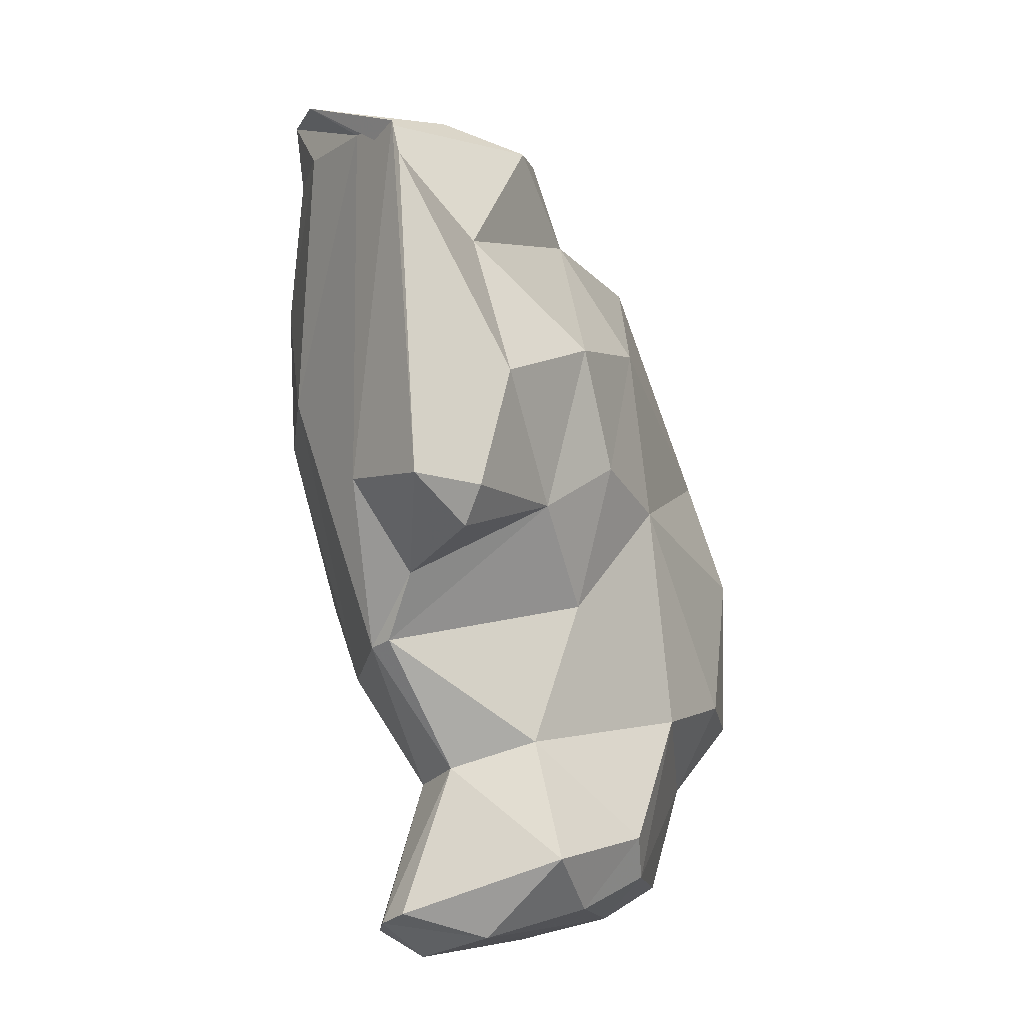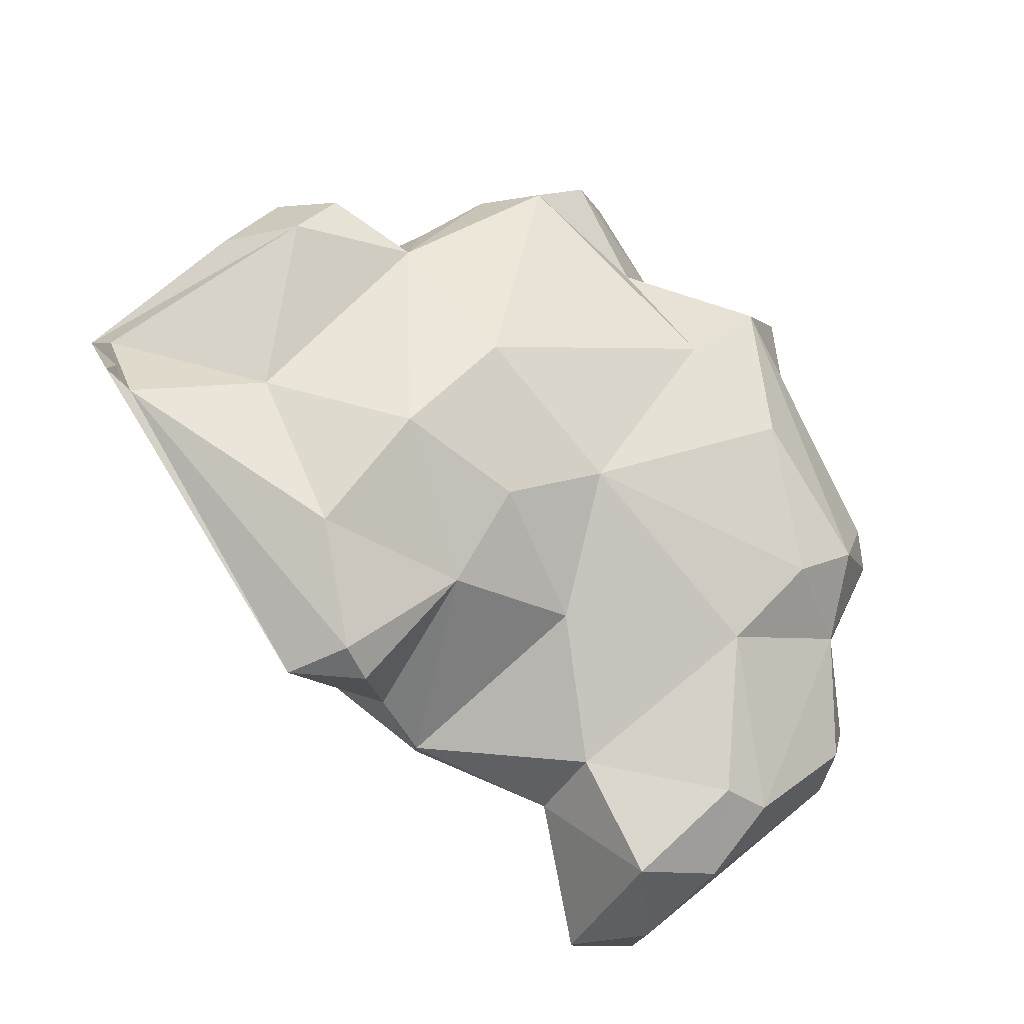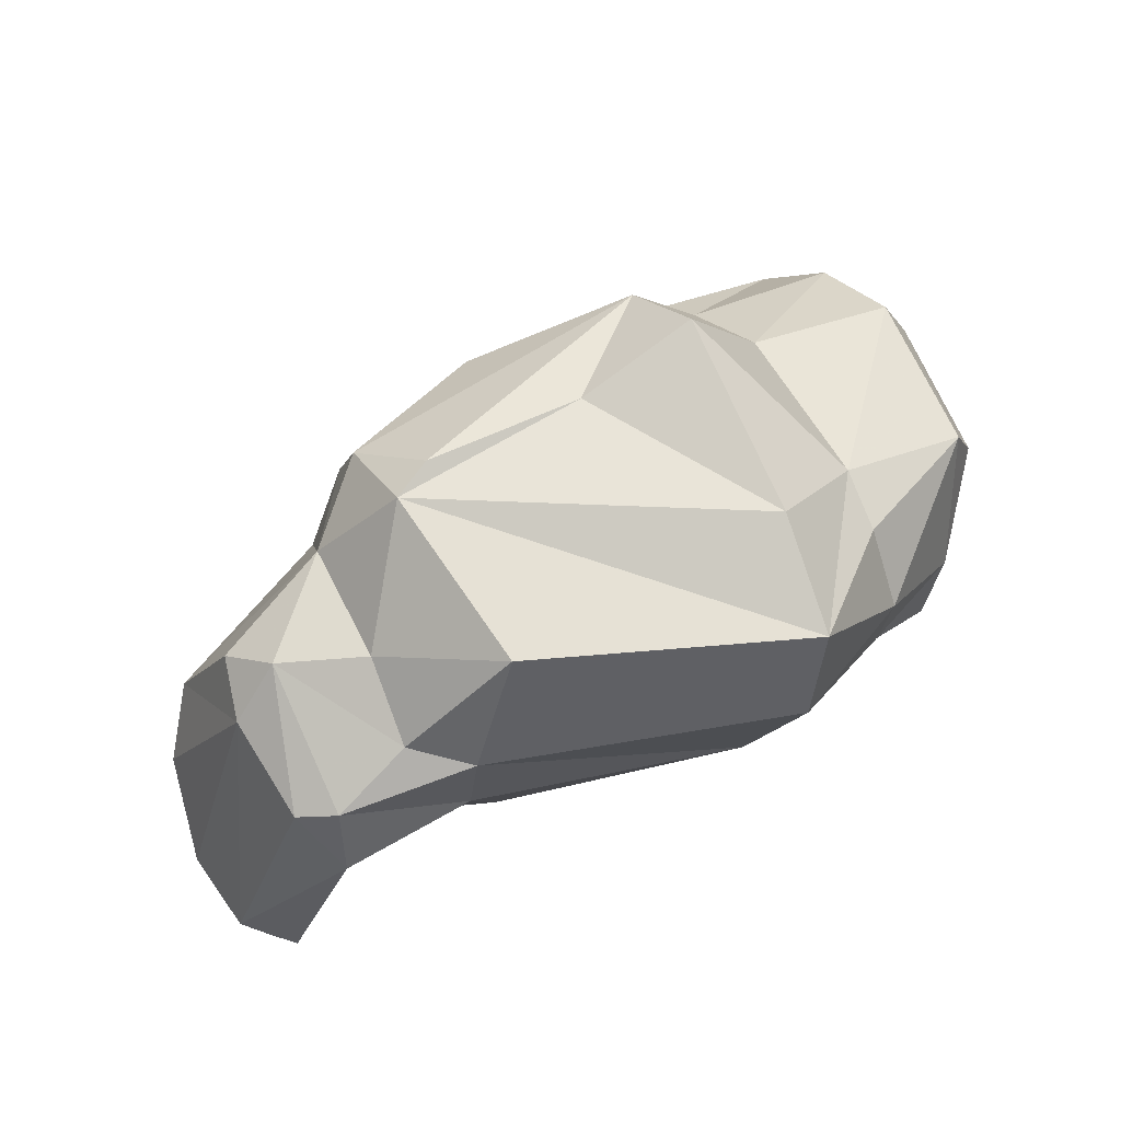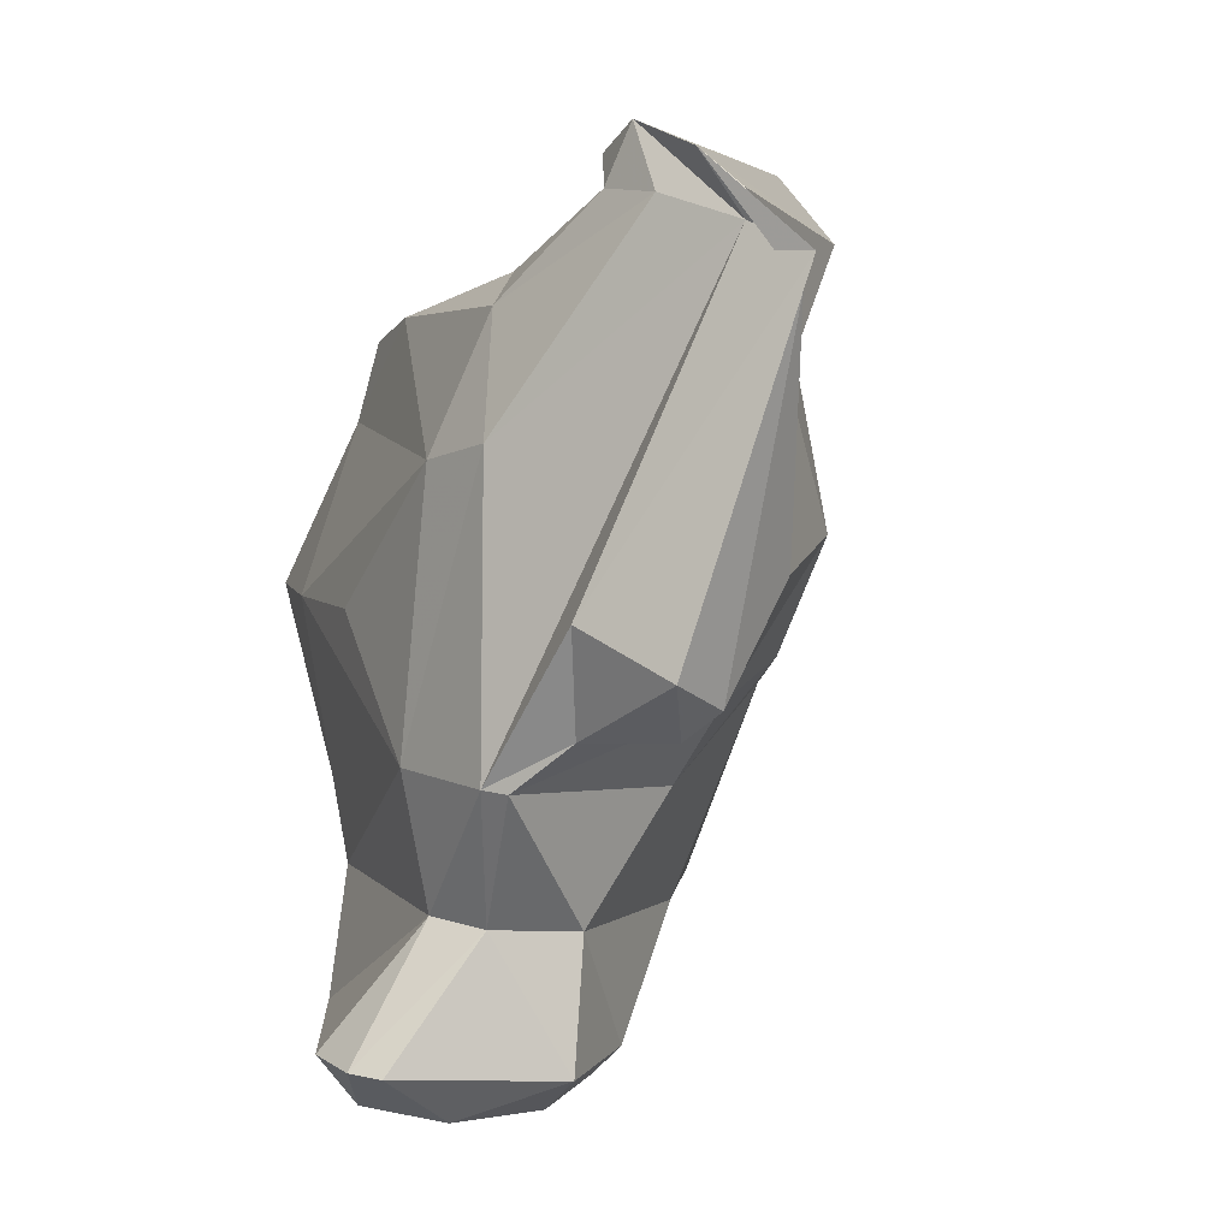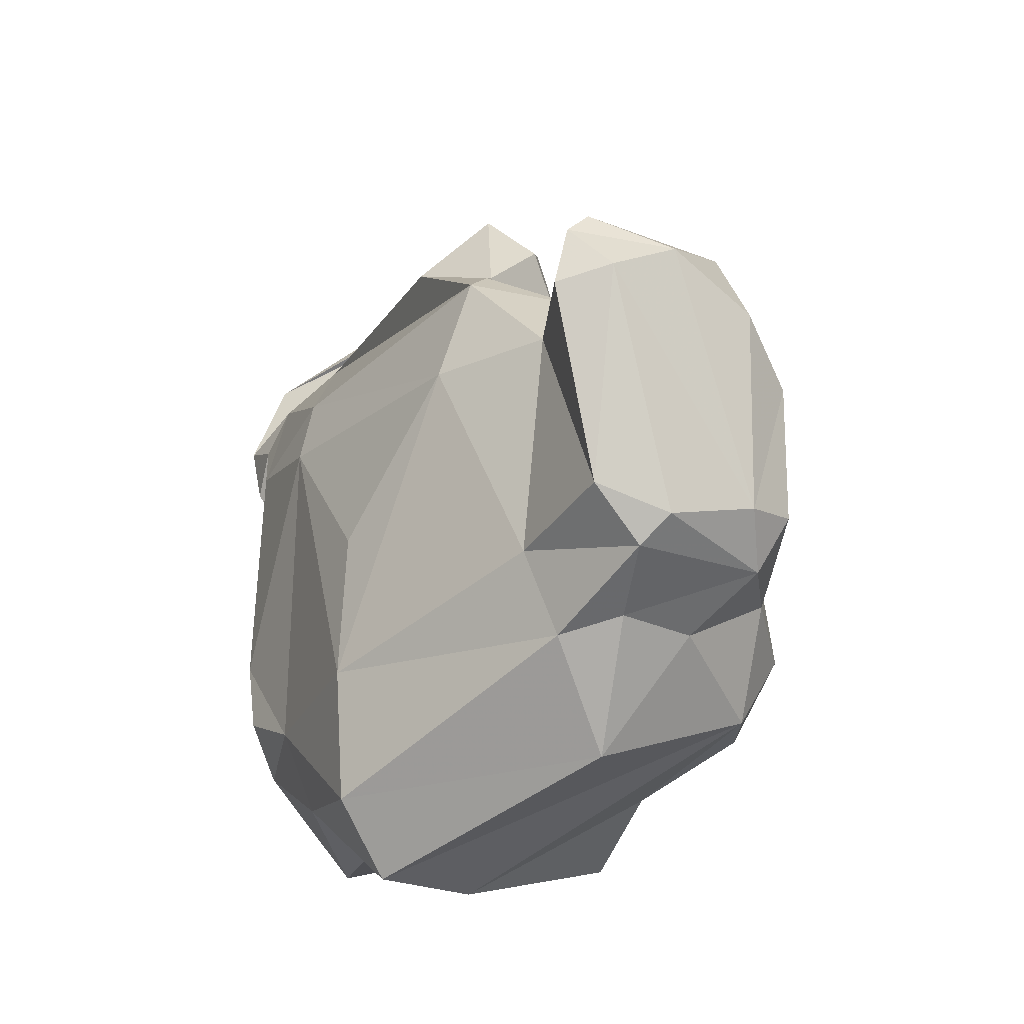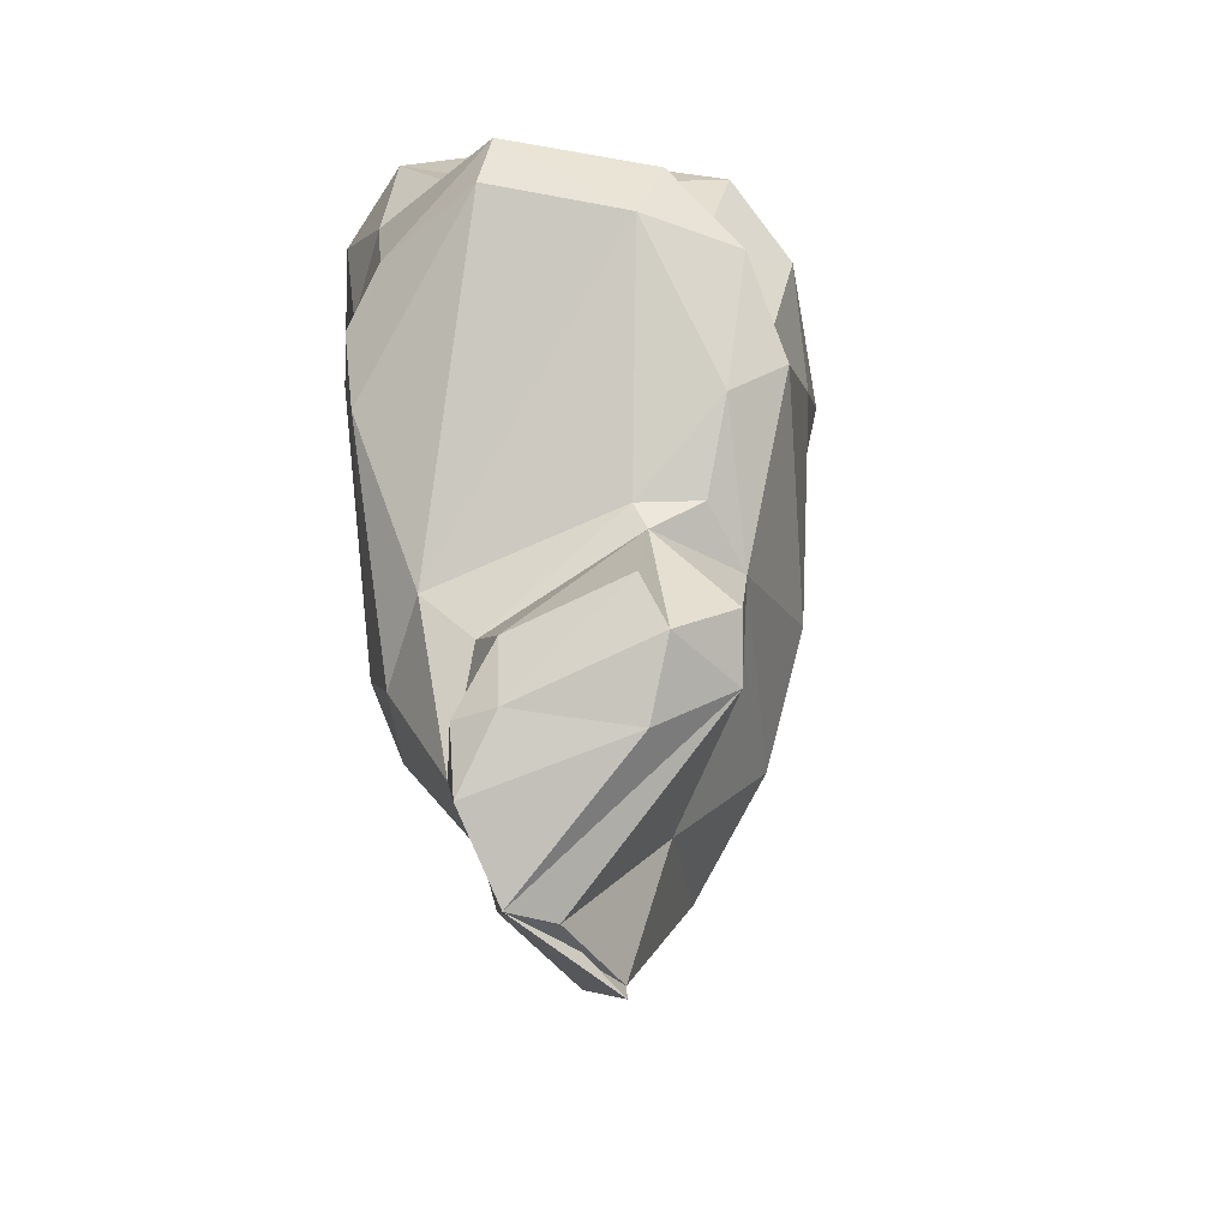
<metadata>
{"format":"obj","ext":"obj","renderer":"f3d","projection":"perspective","resolution":1024,"background":"white","views":[{"elev":-53.9,"azim":172.2,"up":"+Z"},{"elev":-31.1,"azim":-141.5,"up":"+Z"},{"elev":-67.1,"azim":-57.0,"up":"+Y"},{"elev":-36.2,"azim":138.1,"up":"+Z"},{"elev":-63.9,"azim":158.9,"up":"+Y"},{"elev":43.3,"azim":156.4,"up":"+Z"}]}
</metadata>
<code>
v 168.2 263.6 73.95
v 169.1 266 72.47
v 168.7 268.2 78.26
v 169.1 260.9 76.64
v 170.2 262.2 71.11
v 170.6 271.1 81.69
v 169.8 267.7 84.91
v 171.2 260.6 66.47
v 172.6 264.5 63.03
v 171.5 267.6 69.37
v 170.8 263.3 81.96
v 171.9 259 68.32
v 173 266.6 63.21
v 170.7 264.4 86.65
v 173.4 258.5 71.54
v 169.4 260.1 75.24
v 175 264.8 60.67
v 173.1 259.1 65.9
v 174.2 269.1 87.56
v 176.4 257.2 70.97
v 173.3 274.4 74.78
v 173 272.5 85.81
v 176.9 259.3 86.37
v 175.6 277.6 73.2
v 175.2 255.9 76.29
v 174.9 279.5 79.04
v 176.4 268 60.1
v 174.6 276.9 88.42
v 174.7 273.6 90.84
v 177.7 269.9 64.64
v 177.1 256.5 67.74
v 177.3 281.9 75.23
v 176.3 273 69.73
v 178.1 281.4 84.25
v 176.5 256.9 66.26
v 178.4 257.2 72.67
v 177.2 277.7 88.74
v 176.1 270.3 92.32
v 178.9 264.3 59.06
v 181.2 262.2 59.75
v 180.8 257.2 85.52
v 178.3 277.7 70.02
v 178.6 264.1 88.43
v 182.3 265 59.26
v 178.8 279.8 86.4
v 182.3 285.1 77.4
v 179.4 257.5 66.38
v 181.3 280.7 66.68
v 181.7 279.1 66.07
v 179.7 284.3 85.92
v 180.9 268.6 64.02
v 184 273.3 65.89
v 177.9 272.2 92.35
v 180.5 259.6 70.93
v 180.6 262.9 88.16
v 180.5 283.2 71.18
v 183.4 258.3 83.24
v 183 263.9 59.7
v 183 262 61.16
v 181.9 266.5 65.12
v 183.7 263 87.28
v 182 268.5 92.25
v 181 280.1 86.22
v 180.6 266.3 92.28
v 184.9 268.6 68.87
v 183.5 276.1 66.79
v 185 261.9 79.87
v 184.6 272.6 66.16
v 183.9 281.3 66.18
v 185.8 289.3 76.27
v 182.7 283.1 87.56
v 181 278.9 86.4
v 185.1 267.5 89.27
v 185.6 265.6 85.74
v 186.1 266.3 76.29
v 180.4 285.8 84.07
v 182.4 285 86.64
v 186.1 278.8 68.79
v 187.5 288.5 78.7
v 187 280.4 83.95
v 187.6 270.9 86.33
v 188.7 274.1 77.05
v 186.2 290.3 76.95
v 187.8 288.9 79.71
v 187.9 277.6 83.84
v 186.8 268.3 87.41
v 188.7 277.2 75.88
v 183.8 286.6 84.47
v 189.4 278.4 80.74
v 189.1 286.2 80.6
v 187.9 284.6 85.18
v 189.5 288.5 80.67
v 186.9 282.1 85.57
v 189.5 284 82.06
v 189.2 283.7 84.22
v 190 286.1 83.38
g foo
f 35 31 12
f 31 20 12
f 31 35 47
f 35 12 18
f 18 12 8
f 40 35 18
f 47 35 40
f 59 47 40
f 5 9 8
f 18 8 9
f 17 18 9
f 39 18 17
f 40 18 39
f 58 59 40
f 44 58 39
f 39 58 40
f 13 17 9
f 13 27 17
f 39 17 27
f 44 39 27
f 15 25 16
f 20 25 15
f 36 25 20
f 36 20 31
f 36 31 54
f 15 16 5
f 20 15 12
f 31 47 54
f 16 4 1
f 12 15 5
f 5 16 1
f 8 12 5
f 54 47 60
f 5 1 2
f 59 60 47
f 2 10 5
f 5 10 9
f 58 60 59
f 10 13 9
f 44 51 58
f 51 60 58
f 10 30 13
f 30 51 27
f 51 44 27
f 30 27 13
f 41 25 57
f 25 41 16
f 41 23 16
f 36 57 25
f 23 11 16
f 16 11 4
f 57 36 67
f 54 67 36
f 7 4 11
f 4 7 1
f 54 65 67
f 1 7 3
f 1 3 2
f 60 65 54
f 3 21 2
f 2 21 10
f 33 10 21
f 68 65 60
f 68 60 51
f 10 33 30
f 30 52 51
f 68 51 52
f 52 30 33
f 11 23 14
f 11 14 7
f 75 67 65
f 6 3 7
f 75 65 82
f 3 6 21
f 21 24 33
f 42 33 24
f 42 52 33
f 66 52 42
f 78 68 66
f 68 52 66
f 49 42 48
f 66 42 49
f 78 66 69
f 69 66 49
f 69 49 48
f 61 55 41
f 61 41 57
f 43 23 41
f 43 41 55
f 61 57 74
f 67 74 57
f 14 23 43
f 19 14 43
f 74 67 82
f 67 75 82
f 7 14 19
f 19 22 7
f 6 7 22
f 87 82 65
f 6 26 21
f 68 87 65
f 21 26 24
f 78 79 68
f 79 87 68
f 26 32 24
f 32 42 24
f 79 78 83
f 69 83 78
f 56 42 32
f 48 42 56
f 69 70 83
f 70 48 56
f 70 69 48
f 55 64 43
f 73 64 61
f 64 55 61
f 73 61 74
f 38 43 64
f 38 19 43
f 86 73 74
f 19 38 29
f 81 86 74
f 81 74 82
f 22 19 29
f 89 81 82
f 28 22 29
f 22 28 6
f 82 87 89
f 28 26 6
f 90 89 87
f 26 28 34
f 90 87 79
f 32 26 34
f 46 32 34
f 56 32 46
f 70 56 46
f 38 64 53
f 53 64 62
f 64 73 62
f 73 86 62
f 85 53 62
f 81 62 86
f 53 29 38
f 85 62 81
f 37 29 53
f 72 37 53
f 72 53 85
f 28 29 37
f 45 37 72
f 81 89 85
f 94 85 89
f 34 28 37
f 45 34 37
f 63 45 72
f 80 63 72
f 80 72 85
f 94 80 85
f 93 63 80
f 80 94 93
f 89 90 94
f 63 34 45
f 95 93 94
f 34 63 50
f 96 95 94
f 96 94 90
f 96 90 79
f 76 34 50
f 76 46 34
f 92 79 83
f 92 96 79
f 84 92 70
f 92 83 70
f 84 46 76
f 46 84 70
f 71 63 93
f 91 71 93
f 93 95 91
f 50 63 77
f 77 63 71
f 96 91 95
f 77 71 91
f 88 77 91
f 88 91 96
f 76 50 77
f 88 76 77
f 92 88 96
f 84 76 92
f 76 88 92
g

</code>
